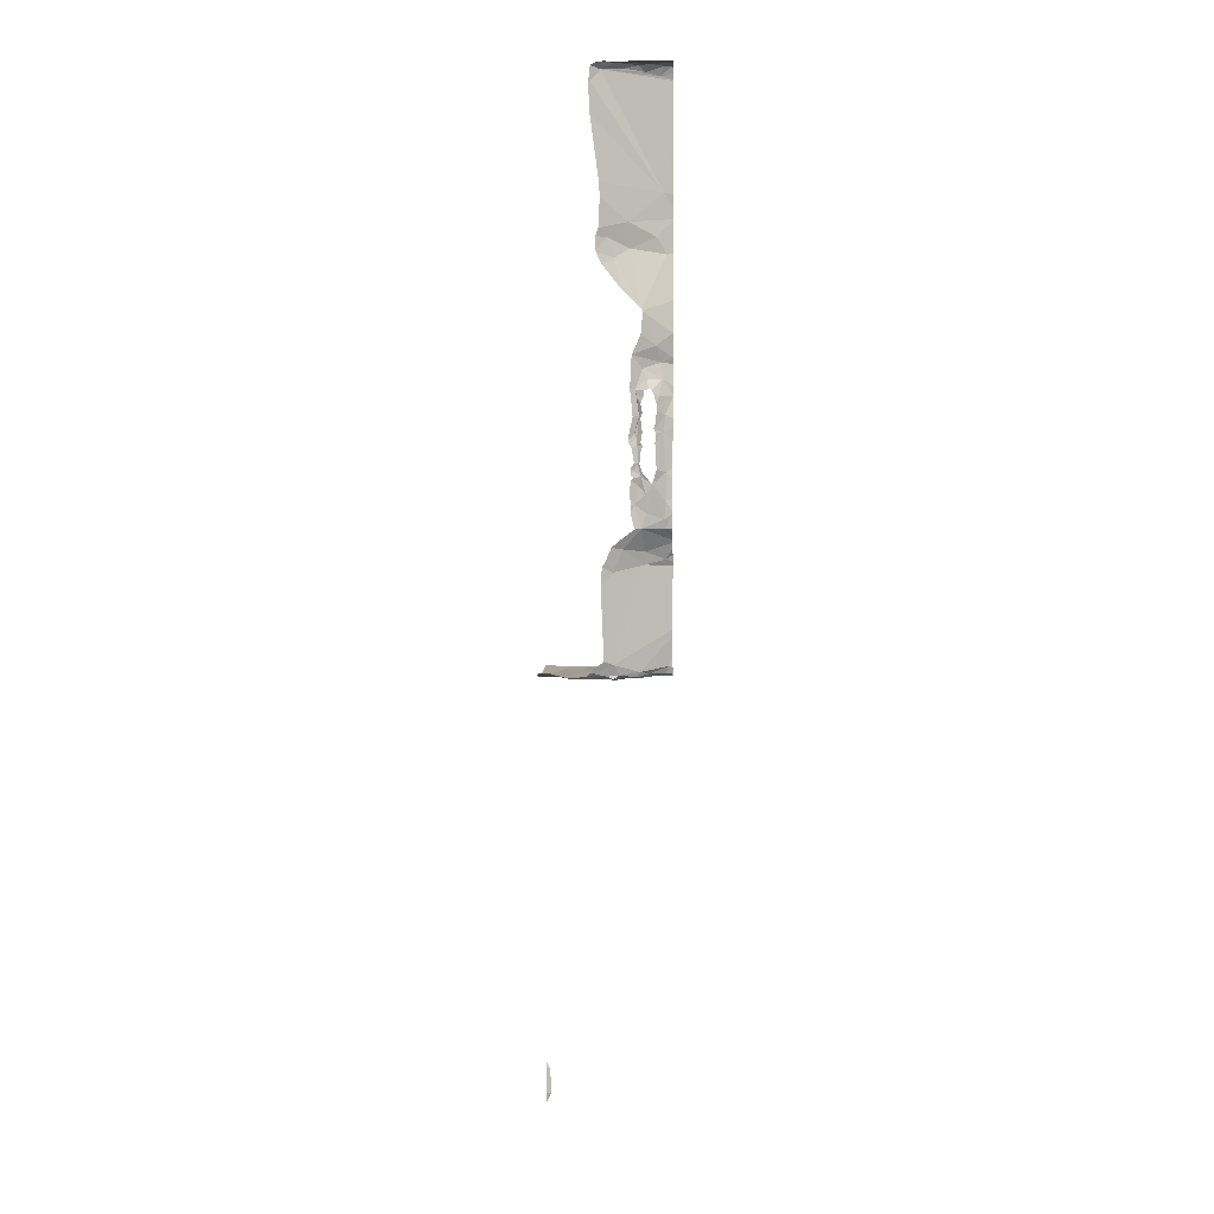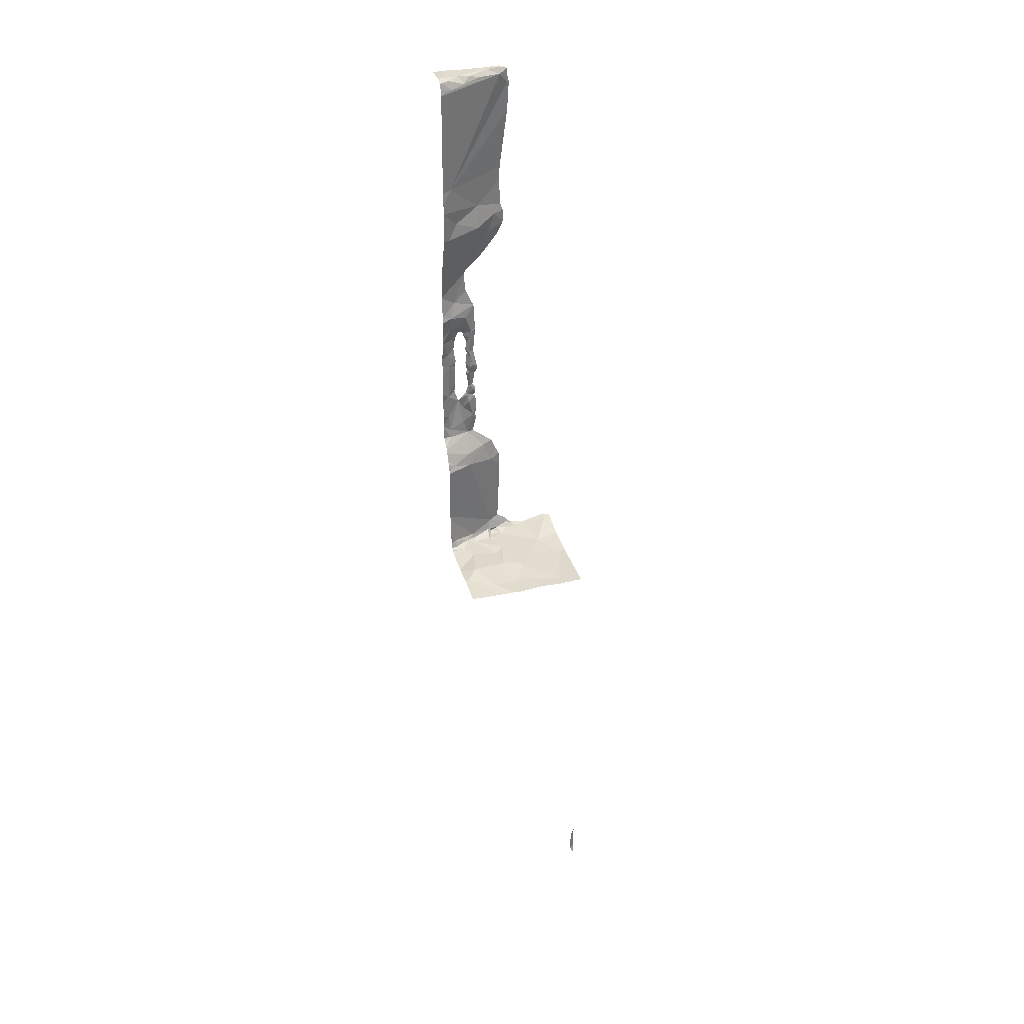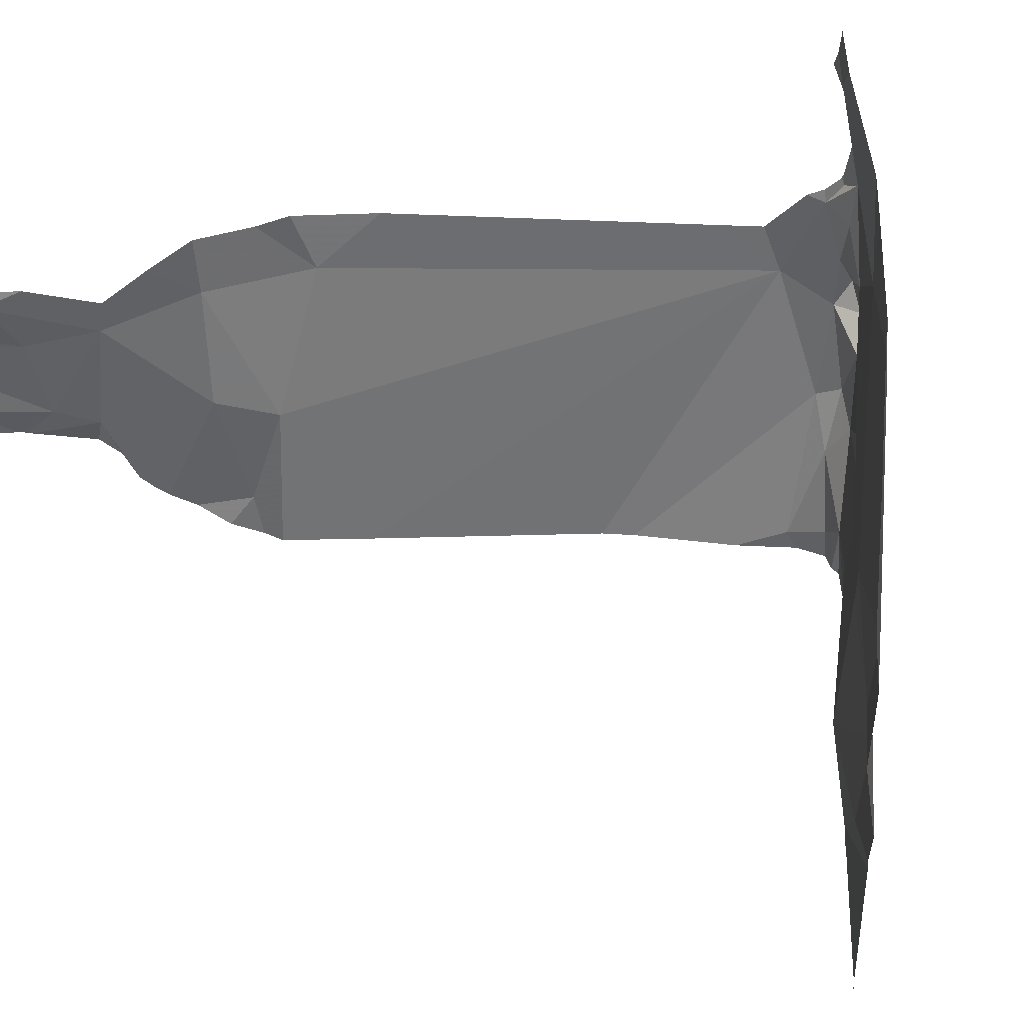
<metadata>
{"format":"obj","ext":"obj","renderer":"f3d","projection":"perspective","resolution":1024,"background":"white","views":[{"elev":4.0,"azim":-177.4,"up":"+Z"},{"elev":35.5,"azim":-15.9,"up":"+Z"},{"elev":-32.5,"azim":88.8,"up":"+Y"}]}
</metadata>
<code>
v -65.25 279.3 491.2
v -65.45 279.3 489.1
v -65.4 279.3 488.9
v -65.48 279.3 489
v -65.63 279.2 491.2
v -65.37 279.4 488.3
v -64.73 278.4 483.8
v -65.64 279.1 491.2
v -65.5 279.2 491.2
v -65.46 279.2 491.1
v -65.59 279.2 491.2
v -65.39 279.3 488.1
v -65.31 279.3 487.8
v -65.44 279.3 488
v -65.59 279.3 489
v -65.56 279.3 488.9
v -65.43 279.4 488.6
v -64.7 278.4 483.9
v -65.61 279.3 488.2
v -64.94 278.4 486.9
v -65.52 279.4 488.3
v -65.62 279.4 491.2
v -65.51 279.4 488.9
v -64.7 278.4 483.9
v -65.47 279.4 488.2
v -65.48 279.3 488.1
v -65.63 278.7 486.9
v -65.3 279.4 491.2
v -65.63 278.4 486.9
v -65.37 279.4 488.1
v -65.39 279.4 488.4
v -65.41 279.4 488.4
v -65.44 279.4 488.6
v -65.44 279.4 488.3
v -64.7 278.9 486.9
v -64.7 279.1 486.9
v -65.6 279.3 488
v -65.6 279.3 488
v -65.54 279.4 488.6
v -64.81 278.4 486.9
v -65.19 278.4 486.9
v -65.53 279.4 488.7
v -65.41 279.2 486.9
v -65.29 279.2 486.9
v -65.43 279.2 486.9
v -65.56 279.1 491.1
v -64.7 279.3 486.9
v -64.7 278.4 483.6
v -65.41 279.2 491.2
v -65.32 279.2 491.1
v -65.16 279.3 491.1
v -64.7 278.4 486.9
v -65.59 279.2 490.3
v -65.64 278.4 486.9
v -65.54 279.4 488.7
v -65.59 279.3 488.6
v -65.41 279.3 488.6
v -65.41 279.3 488.5
v -65.43 279.3 488.3
v -65.61 279.3 488.4
v -65.66 278.4 486.9
v -65.42 279.3 488.7
v -65.39 279.3 488.6
v -65.49 279.4 491.2
v -64.73 278.4 483.9
v -65.06 278.4 486.9
v -65.65 279.2 489.2
v -64.74 278.4 483.7
v -65.58 279.3 489.1
v -65.61 279.3 488.8
v -65.42 279.3 488.7
v -65.41 279.3 488.9
v -65.66 279.3 489.3
v -65.54 279.3 489.2
v -65.54 279.2 490
v -64.7 278.6 486.9
v -64.88 278.4 486.9
v -65.29 279.4 491.2
v -65.35 279.3 490.1
v -65.25 279.3 489.8
v -65.36 279.2 489.9
v -65.2 279.3 490
v -65.43 278.5 486.9
v -65.24 278.6 486.9
v -65.54 278.8 486.9
v -64.7 278.4 483.7
v -65.61 279.2 487.7
v -64.7 279.1 486.9
v -65.52 279.4 488.3
v -65.29 279.3 486.9
v -65.27 279.3 486.9
v -64.7 278.4 483.8
v -65.56 279.1 486.9
v -65.22 279 486.9
v -65.29 279 486.9
v -65.5 279.2 486.9
v -65.49 279 486.9
v -65.28 278.8 486.9
v -65.61 279.1 486.9
v -65.63 279.1 487
v -65.47 279.2 487.8
v -65.43 279.2 487
v -65.46 279.2 487.7
v -65.25 279.3 487
v -64.7 278.9 486.9
v -64.7 278.6 486.9
v -65.61 279.2 489.9
v -65.24 279.3 487.7
v -65.08 279.4 491
v -64.87 278.5 486.9
v -65.62 278.4 486.9
v -65.33 278.4 486.9
v -65.17 279.3 491.2
v -65.56 279.4 491.2
v -65.07 279.4 486.9
v -65.1 279.3 487
v -64.93 279.3 486.9
v -65.03 279.3 486.9
v -65.17 279.3 486.9
v -65.25 279.3 486.9
v -65.2 279.3 486.9
v -65.29 279.4 491.2
v -65.39 279.4 488.4
v -64.75 278.9 486.9
v -65.64 278.4 486.9
v -65.11 278.7 486.9
v -65.1 278.5 486.9
v -65.1 279.3 486.9
v -64.76 279.3 486.9
v -65.31 278.4 486.9
v -64.89 279.1 486.9
v -65.63 278.4 486.9
v -65.39 279.4 488
v -64.86 278.4 486.9
v -65.24 278.4 486.9
v -65.63 278.4 486.9
v -65.52 279.4 488.9
v -64.74 278.4 483.7
v -65.66 279.2 491.2
v -65.66 279.3 491.2
v -65.66 279.1 491.2
v -65.66 279.3 488.2
v -65.66 279.3 488.1
v -65.66 279.3 488
v -65.66 279.3 488.1
v -65.66 279.3 488.1
v -65.66 279.3 489
v -65.66 279.3 488.9
v -65.66 278.6 486.9
v -65.66 278.6 486.9
v -65.31 279.4 487.9
v -65.66 278.4 486.9
v -65.66 279.1 491.1
v -65.66 279.1 491.1
v -65.66 279.1 491.2
v -65.66 279.1 490.2
v -65.66 279.1 490.3
v -65.66 279.3 488.6
v -65.66 279.3 488.4
v -65.66 279.3 488.3
v -65.66 279.2 489
v -65.66 279.2 489.2
v -65.66 279.2 489.2
v -65.66 279.2 489.2
v -65.66 279.2 489.1
v -65.66 279.3 488.7
v -65.66 279.3 488.9
v -65.66 279.3 488.9
v -65.66 279.3 488.9
v -65.66 279.3 489.3
v -65.66 279.1 489.9
v -65.66 279.1 490.1
v -65.66 279.1 490.7
v -65.66 279.1 490.1
v -65.66 279.1 490.1
v -65.37 279.4 488.1
v -65.37 279.4 488.4
v -65.66 279.1 487.7
v -65.66 279.2 487.8
v -65.66 279.1 486.9
v -65.66 279.1 486.9
v -65.66 278.7 486.9
v -65.66 278.8 486.9
v -65.66 278.8 486.9
v -65.66 279.2 487.9
v -65.66 279.2 487.9
v -65.66 279 486.9
v -65.66 278.9 486.9
v -65.66 279.1 486.9
v -65.66 279.1 487
v -65.66 279.2 487.8
v -65.66 279.1 487.7
v -65.66 279.1 487.6
v -65.66 279.2 487.9
v -65.66 279.3 487.9
v -65.66 279.3 489.3
v -65.66 279.1 491.1
v -65.66 279.1 487.2
v -65.66 279.1 487.1
v -65.66 279.1 489.9
v -65.66 279.2 489.5
v -65.66 279.3 489.3
v -65.66 279.1 489.8
v -65.66 279.3 488.7
v -65.66 279.1 490.2
v -65.66 279.2 487.2
v -65.39 279.4 488.3
v -65.36 279.4 488.3
v -65.52 279.4 488.3
v -65.45 279.4 488.4
v -65.37 279.4 488.3
v -65.43 279.4 488.4
v -65.52 279.4 488.3
v -65.52 279.4 488.3
v -65.54 279.4 488.5
v -65.54 279.4 488.6
v -65.55 279.4 488.4
v -65.52 279.4 488.3
v -65.45 279.4 488.6
v -65.44 279.4 488.7
v -65.44 279.4 488.7
v -65.53 279.4 488.7
v -65.49 279.4 488.9
v -65.54 279.4 488.8
v -65.55 279.4 488.8
v -65.35 279.4 488.6
v -65.35 279.4 488.6
v -65.45 279.4 488.5
v -65.44 279.4 488.5
v -65.45 279.4 488.8
v -65.44 279.4 488.8
v -65.46 279.4 488.9
v -65.46 279.4 488.9
v -65.37 279.4 489.2
v -65.37 279.4 489.2
v -65.37 279.4 489.2
v -64.72 279.4 487
v -65.44 279.4 489.3
v -65.44 279.4 489.5
v -65.43 279.4 489.5
v -65.37 279.4 489.1
v -64.7 279.4 486.9
v -65.37 279.4 488.5
v -65.45 279.4 489.5
v -65.36 279.4 488.2
v -65.38 279.4 488.7
v -65.36 279.4 488.9
v -65.54 279.4 488.7
v -65.55 279.4 488.8
v -65.36 279.4 488.6
v -65.45 279.4 489.5
v -65.44 279.4 489.5
v -65.3 279.4 489.6
v -65.14 279.4 491.2
v -65.1 279.4 491.2
v -65.36 279.4 489
v -65.36 279.4 488.9
v -65.09 279.4 487
v -65.06 279.4 486.9
v -64.99 279.4 486.9
v -64.93 279.4 486.9
v -65.1 279.4 487
v -65.07 279.4 491
v -65.07 279.4 491
v -65.19 279.4 491.2
v -65.15 279.4 490.2
v -65.14 279.4 490
v -65.12 279.4 490
v -65.12 279.4 489.9
v -65.13 279.4 489.9
v -65.16 279.4 487.6
v -65.17 279.4 487.7
v -65.23 279.4 487.8
v -65.05 279.4 486.9
v -64.78 279.4 487
v -64.75 279.4 487
v -64.92 279.4 486.9
v -65.18 279.4 487
v -65.08 279.4 490.8
v -65.15 279.4 490.4
v -65.2 279.4 487.7
v -65.17 279.4 489.8
v -65.37 279.4 488.2
v -65.37 279.4 488.1
v -65.18 279.4 487.1
v -65.09 279.4 491.1
v -65.08 279.4 491.1
v -65.25 279.4 491.2
v -65.63 279.4 491.2
v -65.66 279.4 491.2
v -65.55 279.4 488.8
v -65.45 279.4 489.5
f 3 2 4
f 8 5 139
f 10 9 11
f 14 13 151
f 15 16 137
f 229 58 228
f 26 25 21
f 27 29 111
f 123 31 177
f 31 32 34
f 228 58 17
f 145 38 146
f 14 26 38
f 227 57 58
f 44 43 45
f 8 46 11
f 114 9 64
f 46 10 11
f 9 1 28
f 1 49 50
f 1 9 49
f 154 8 155
f 10 49 9
f 8 11 5
f 9 5 11
f 226 63 57
f 10 46 51
f 49 10 50
f 51 50 10
f 225 168 167
f 55 56 39
f 17 57 33
f 34 59 6
f 6 12 208
f 38 19 143
f 12 25 26
f 12 59 25
f 31 34 207
f 60 56 158
f 63 62 57
f 14 38 37
f 21 34 209
f 210 32 212
f 19 38 213
f 12 26 14
f 142 60 160
f 56 60 215
f 224 16 168
f 2 69 15
f 69 67 164
f 4 15 23
f 168 16 169
f 226 57 227
f 221 71 230
f 219 62 220
f 230 72 231
f 3 4 223
f 232 3 233
f 161 69 165
f 15 4 2
f 163 73 170
f 67 69 74
f 223 4 23
f 74 73 67
f 69 2 234
f 74 69 235
f 222 55 42
f 172 79 174
f 80 81 239
f 234 3 241
f 174 53 175
f 81 79 75
f 82 79 81
f 83 27 112
f 83 84 85
f 84 83 130
f 22 5 114
f 221 62 71
f 176 14 133
f 43 44 90
f 91 90 44
f 95 94 45
f 45 43 96
f 98 97 85
f 100 99 96
f 182 85 183
f 183 97 184
f 185 14 186
f 45 93 95
f 220 62 221
f 184 93 188
f 97 98 95
f 96 102 100
f 43 102 96
f 93 96 99
f 189 100 190
f 13 14 101
f 87 101 185
f 104 103 192
f 186 37 194
f 219 57 62
f 218 60 214
f 29 27 149
f 98 85 84
f 27 83 85
f 93 45 96
f 102 43 90
f 217 60 218
f 173 51 197
f 100 102 198
f 107 75 171
f 81 75 107
f 58 32 123
f 51 46 153
f 201 73 244
f 25 59 34
f 16 15 148
f 216 56 215
f 215 60 217
f 38 26 89
f 60 19 214
f 3 71 246
f 227 58 243
f 212 58 229
f 225 167 291
f 246 63 250
f 3 72 71
f 56 70 166
f 56 55 70
f 70 55 248
f 71 62 63
f 214 19 213
f 239 107 252
f 244 74 251
f 13 101 103
f 103 108 13
f 101 87 103
f 44 45 94
f 97 95 93
f 198 104 206
f 102 90 104
f 180 99 189
f 103 87 178
f 53 109 51
f 213 38 89
f 201 107 203
f 108 103 104
f 20 110 127
f 64 9 28
f 258 115 259
f 260 117 261
f 91 119 120
f 104 121 116
f 1 113 254
f 113 1 51
f 1 50 51
f 81 80 82
f 269 80 270
f 267 82 268
f 126 98 84
f 114 5 9
f 127 84 135
f 20 127 66
f 84 127 126
f 94 95 98
f 120 90 91
f 119 128 121
f 129 47 237
f 120 121 90
f 104 90 121
f 117 129 275
f 128 116 121
f 104 116 262
f 115 118 260
f 119 118 128
f 91 44 119
f 131 117 118
f 44 94 119
f 119 121 120
f 119 131 118
f 134 110 77
f 131 119 126
f 119 94 126
f 129 117 131
f 118 115 116
f 128 118 116
f 122 1 288
f 124 110 106
f 131 124 35
f 127 110 126
f 110 124 126
f 98 126 94
f 47 131 88
f 138 92 7
f 177 31 211
f 86 92 138
f 136 29 54
f 273 108 281
f 126 124 131
f 53 79 266
f 286 109 287
f 255 51 286
f 271 104 285
f 264 53 279
f 139 5 140
f 212 32 58
f 140 5 22
f 141 8 139
f 211 31 207
f 142 19 60
f 143 19 142
f 144 37 145
f 210 34 32
f 145 37 38
f 146 38 143
f 209 34 210
f 147 15 161
f 148 15 147
f 208 12 245
f 149 27 150
f 150 27 182
f 125 152 61
f 207 34 6
f 6 59 12
f 152 29 149
f 153 46 154
f 33 57 219
f 154 46 8
f 155 8 141
f 156 53 157
f 17 58 57
f 157 53 173
f 42 55 39
f 158 56 204
f 159 60 158
f 39 56 216
f 160 60 159
f 40 110 134
f 161 15 69
f 162 67 163
f 7 92 65
f 163 67 73
f 48 86 68
f 164 67 162
f 165 69 164
f 123 32 31
f 166 70 167
f 54 29 125
f 52 106 110
f 167 70 249
f 224 168 225
f 89 26 21
f 169 16 148
f 68 86 138
f 170 73 196
f 171 75 172
f 21 25 34
f 65 24 18
f 172 75 79
f 173 53 51
f 41 127 135
f 174 79 53
f 175 53 205
f 23 15 137
f 137 16 224
f 178 87 179
f 66 127 41
f 179 87 191
f 77 110 20
f 180 93 99
f 181 93 180
f 133 14 151
f 182 27 85
f 151 13 273
f 183 85 97
f 176 12 14
f 184 97 93
f 185 101 14
f 135 84 130
f 92 24 65
f 186 14 37
f 187 93 181
f 188 93 187
f 189 99 100
f 130 83 112
f 88 131 36
f 190 100 199
f 191 87 185
f 30 12 176
f 36 131 35
f 192 103 178
f 193 104 192
f 125 29 152
f 35 124 105
f 194 37 195
f 195 37 144
f 47 129 131
f 196 73 202
f 132 29 136
f 197 51 153
f 76 124 106
f 198 102 104
f 199 100 198
f 78 1 122
f 200 107 171
f 105 124 76
f 252 201 292
f 202 73 201
f 112 27 111
f 203 107 200
f 111 29 132
f 204 56 166
f 205 53 156
f 28 1 78
f 52 110 40
f 206 104 193
f 230 71 72
f 231 72 232
f 232 72 3
f 233 3 223
f 234 2 3
f 235 69 234
f 236 74 235
f 237 47 242
f 238 74 236
f 239 81 107
f 240 80 239
f 241 3 256
f 243 58 123
f 244 73 74
f 245 12 283
f 246 71 63
f 247 3 246
f 248 55 222
f 249 70 248
f 250 63 226
f 251 74 238
f 252 107 201
f 253 80 240
f 254 113 255
f 255 113 51
f 256 3 257
f 257 3 247
f 258 116 115
f 259 115 274
f 260 118 117
f 261 117 277
f 262 116 258
f 263 109 264
f 264 109 53
f 265 1 254
f 266 79 267
f 267 79 82
f 268 82 269
f 269 82 80
f 270 80 282
f 271 108 104
f 272 108 271
f 273 13 108
f 274 115 260
f 275 129 276
f 276 129 237
f 277 117 275
f 278 104 262
f 279 53 280
f 280 53 266
f 281 108 272
f 282 80 253
f 283 12 284
f 284 12 30
f 285 104 278
f 286 51 109
f 287 109 263
f 288 1 265
f 289 140 22
f 290 140 289
f 291 167 249
f 292 201 244

</code>
